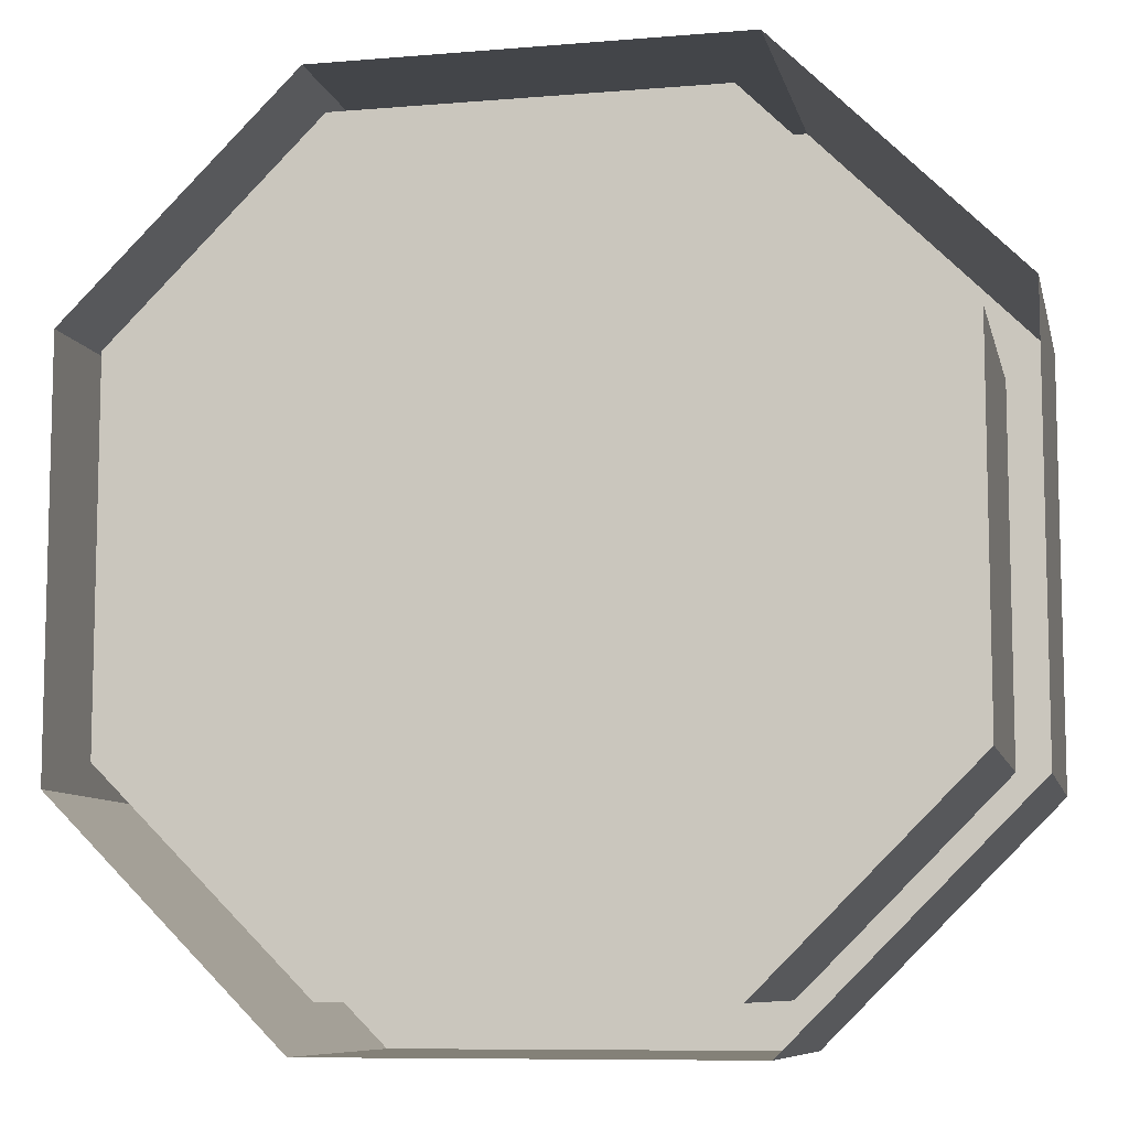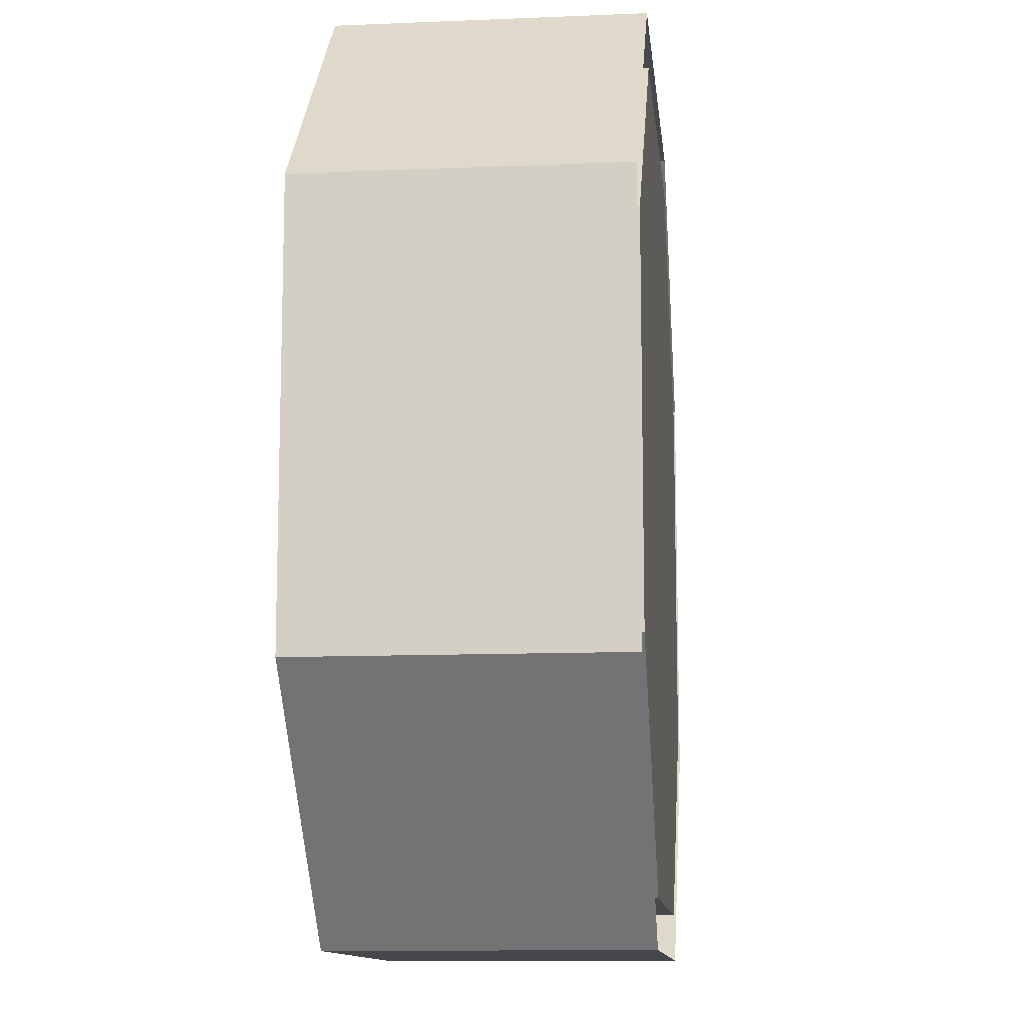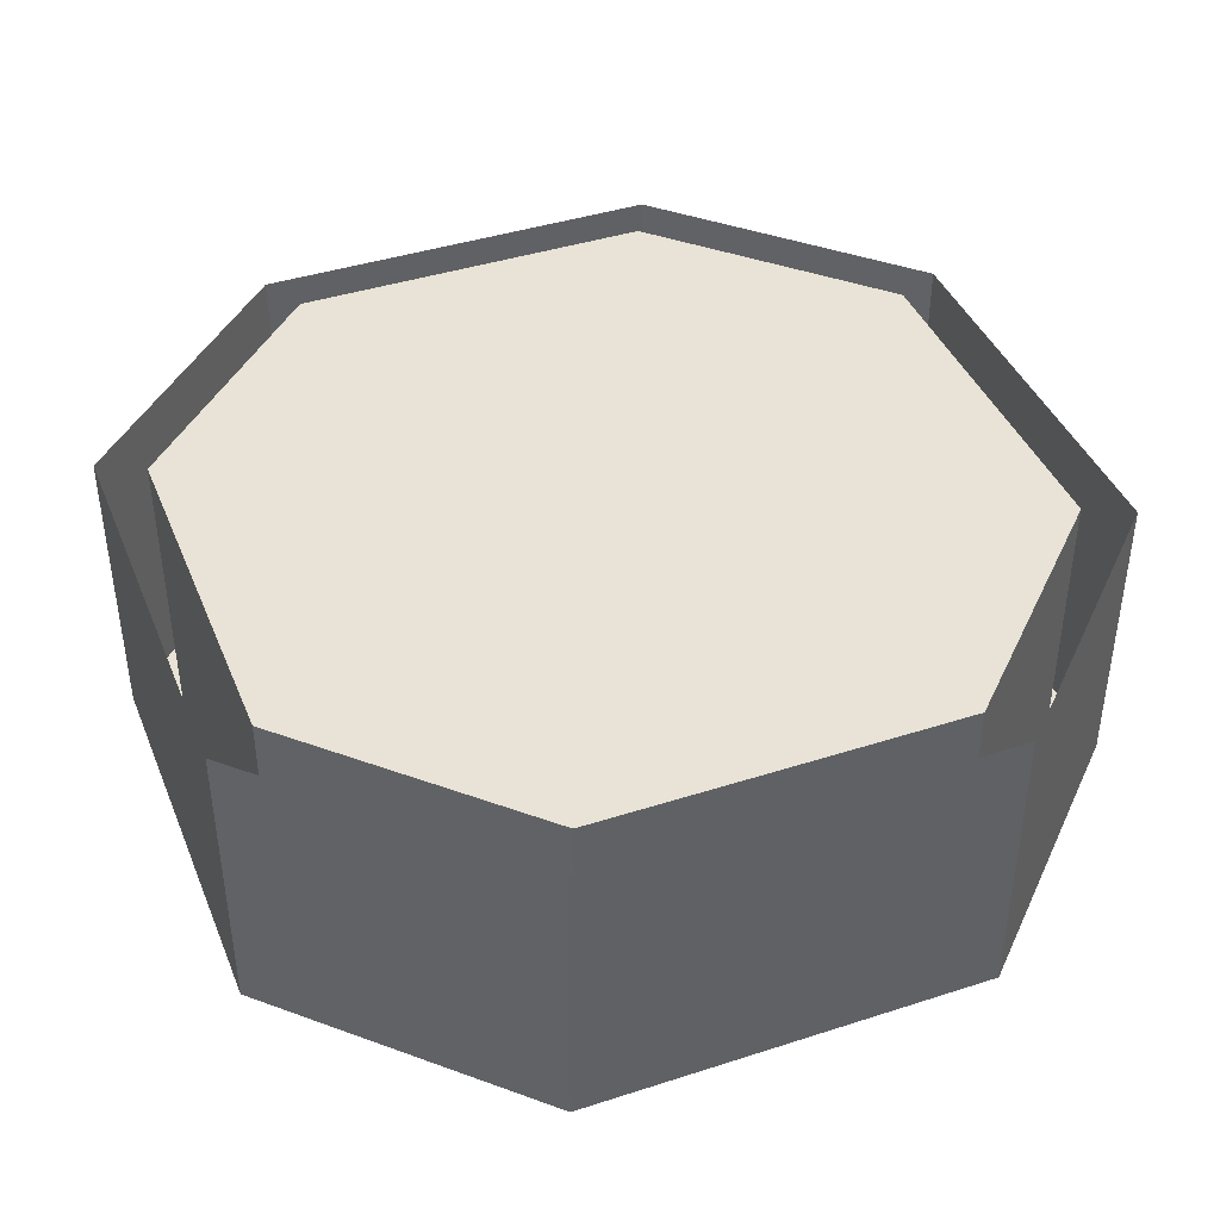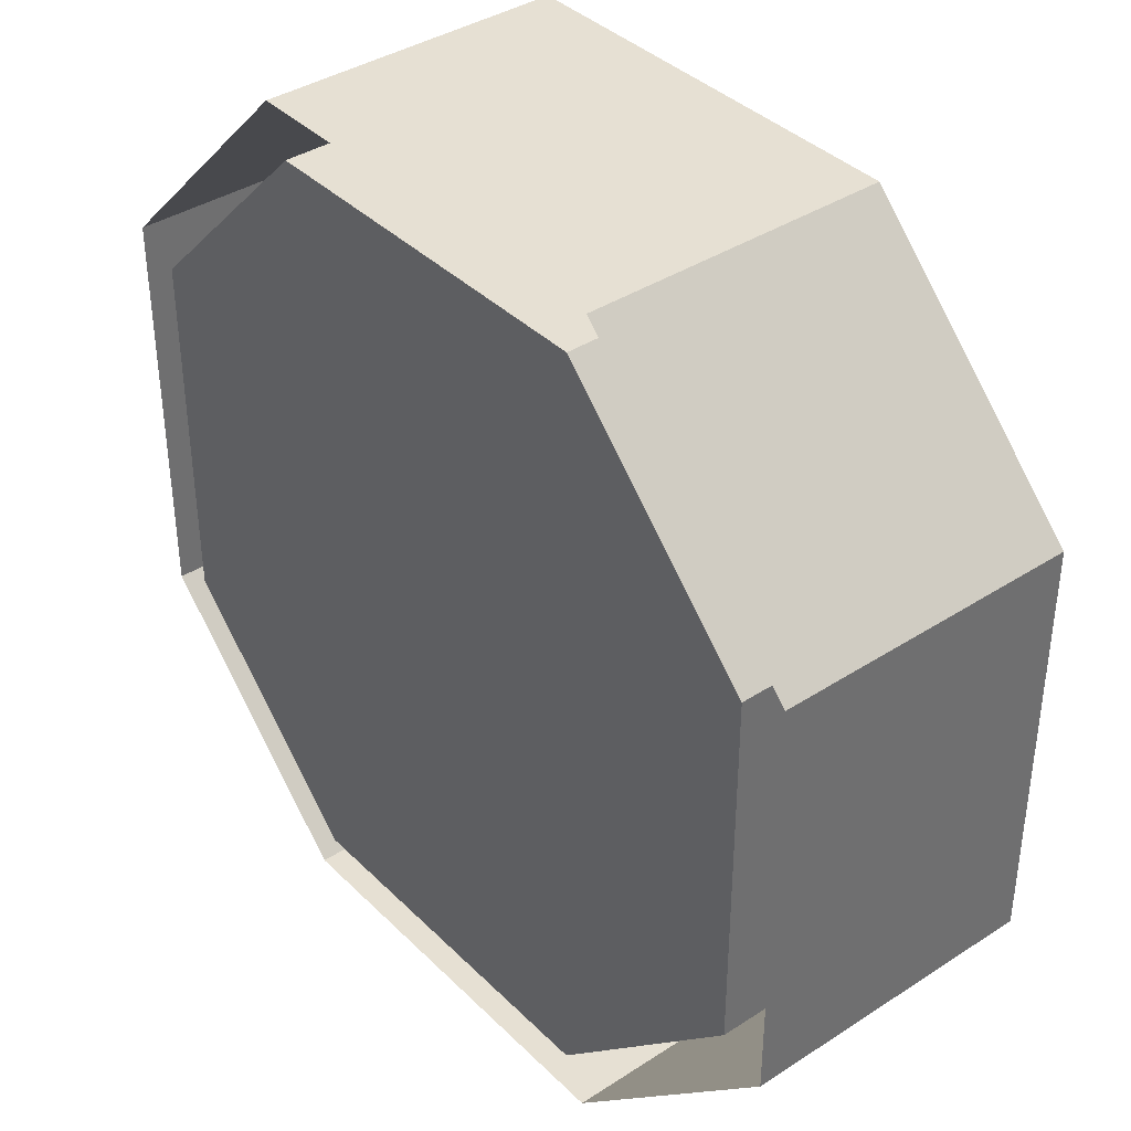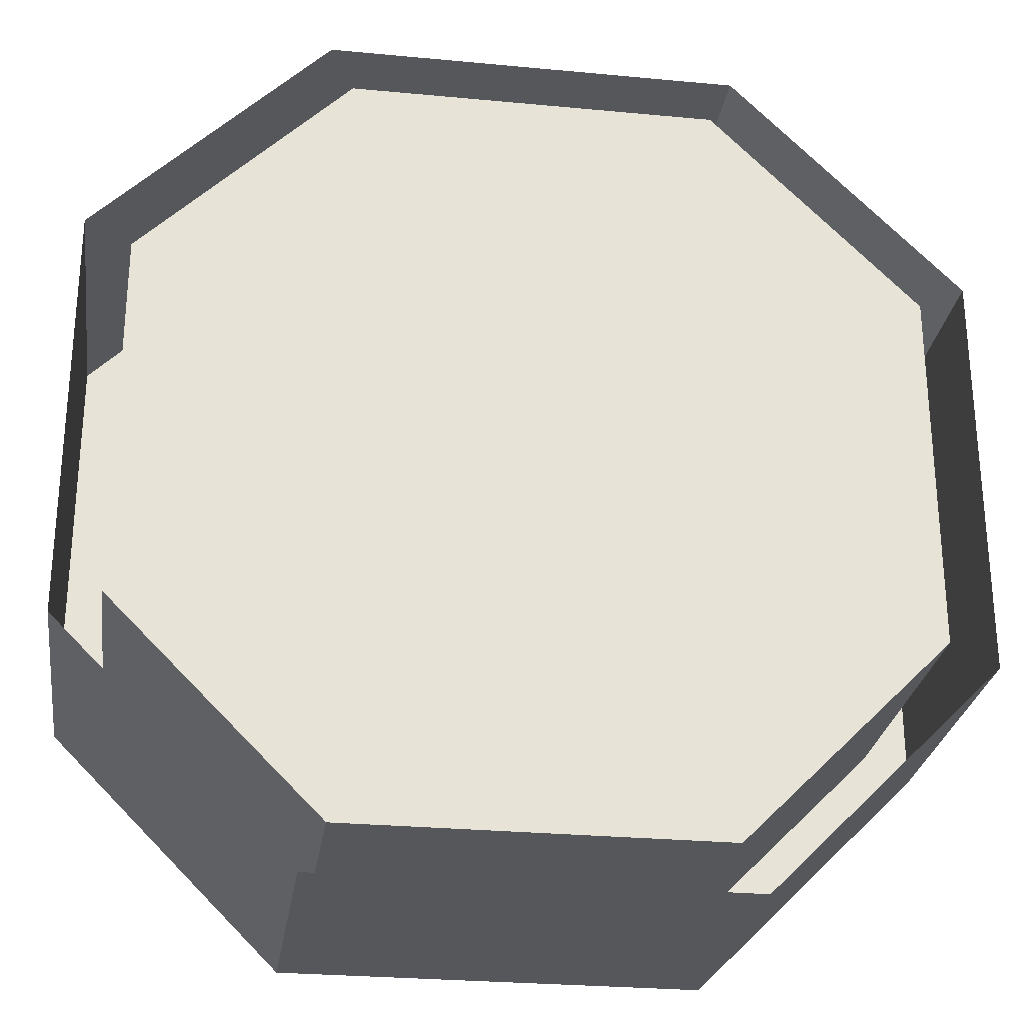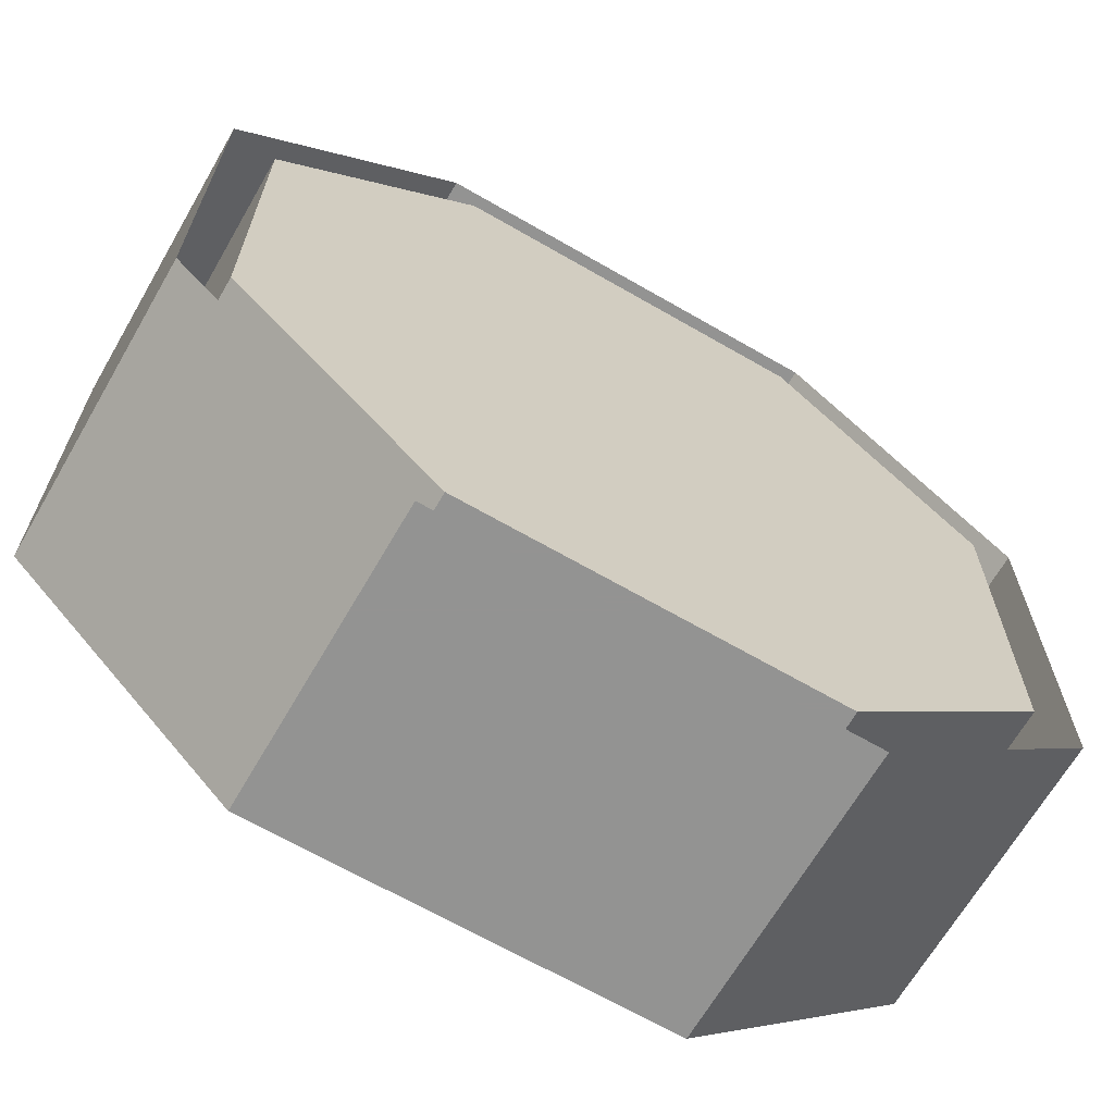
<metadata>
{"format":"obj","ext":"obj","renderer":"f3d","projection":"perspective","resolution":1024,"background":"white","views":[{"elev":-8.7,"azim":-167.3,"up":"+Z"},{"elev":-11.6,"azim":95.8,"up":"+Z"},{"elev":41.6,"azim":-21.3,"up":"+Y"},{"elev":38.4,"azim":-129.3,"up":"+Z"},{"elev":-27.2,"azim":171.7,"up":"+Z"},{"elev":-66.7,"azim":149.9,"up":"+Z"}]}
</metadata>
<code>
o item/cake_tin
v -19 0 9
v -19 0 -9
v -19 -13 -9
v -19 -13 9
v -9 0 19
v -9 -13 19
v 9 0 19
v 9 -13 19
v 19 0 9
v 19 -13 9
v 19 0 -9
v 19 -13 -9
v 9 0 -19
v 9 -13 -19
v -9 0 -19
v -9 -13 -19
v -17 -13 -8
v -17 -13 8
v -8 -13 17
v 8 -13 17
v 17 -13 8
v 17 -13 -8
v 8 -13 -17
v -8 -13 -17
v -8 0 -17
v -17 0 -8
v -17 0 8
v -8 0 17
v 8 0 17
v 17 0 8
v 17 0 -8
v 8 0 -17
f 1 2 3
f 1 3 4
f 1 4 5
f 5 4 6
f 5 6 7
f 7 6 8
f 7 8 9
f 9 8 10
f 9 10 11
f 11 10 12
f 11 12 13
f 13 12 14
f 13 14 15
f 15 14 16
f 15 16 2
f 2 16 3
f 3 16 17
f 3 17 4
f 4 17 18
f 4 18 19
f 4 19 6
f 6 19 20
f 6 20 8
f 8 20 21
f 8 21 10
f 10 21 12
f 12 21 22
f 12 22 23
f 12 23 14
f 14 23 24
f 14 24 16
f 16 24 17
f 17 24 25
f 17 25 26
f 17 26 18
f 18 26 27
f 18 27 19
f 19 27 28
f 19 28 20
f 20 28 29
f 20 29 21
f 21 29 30
f 21 30 22
f 22 30 31
f 22 31 23
f 23 31 32
f 23 32 24
f 24 32 25
f 25 32 27
f 25 27 26
f 27 32 31
f 27 31 30
f 27 30 29
f 27 29 28

</code>
